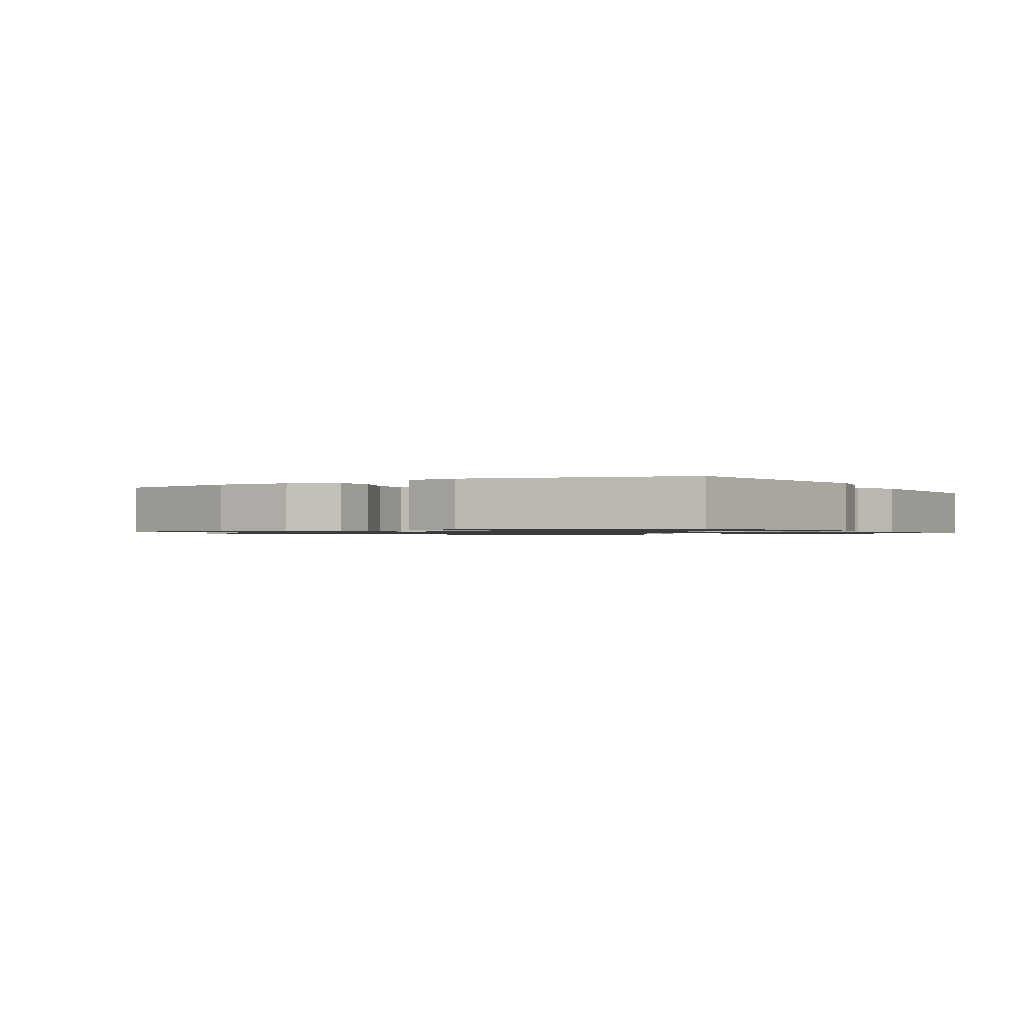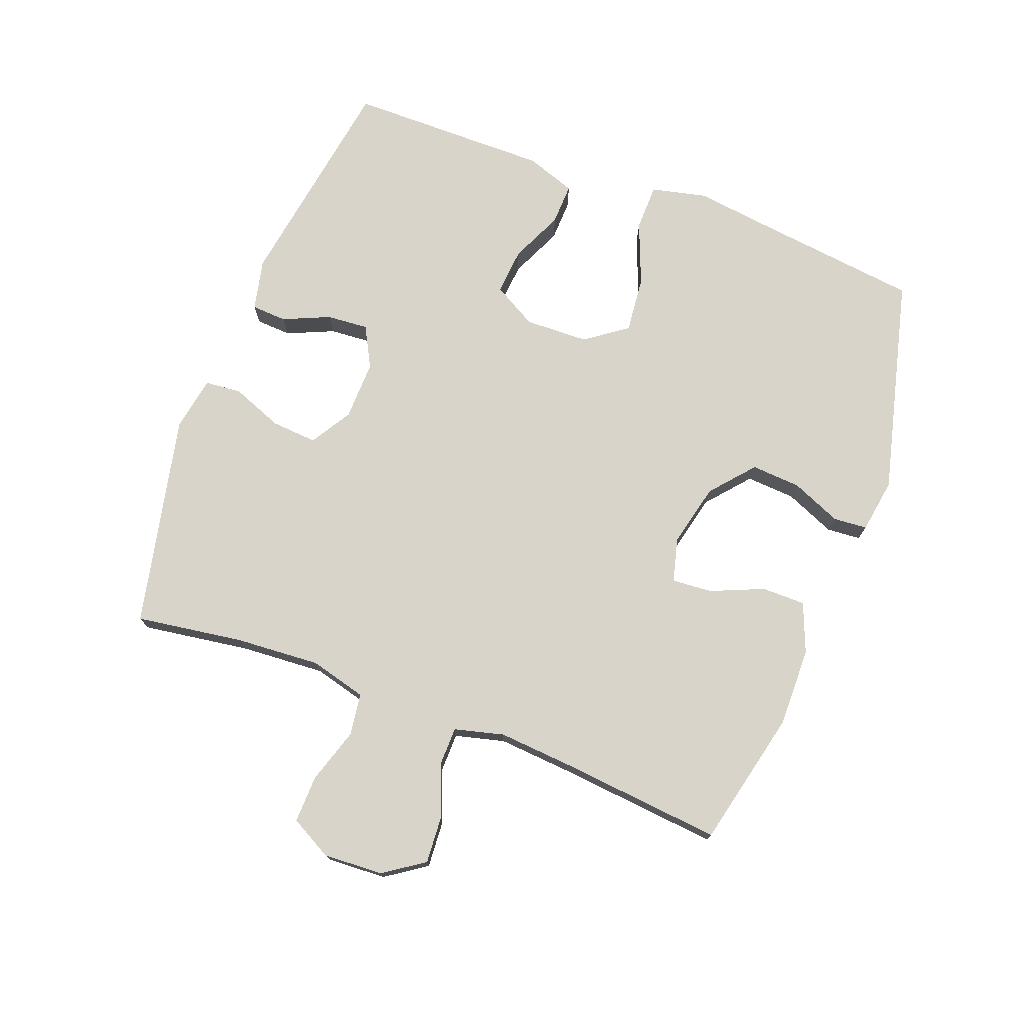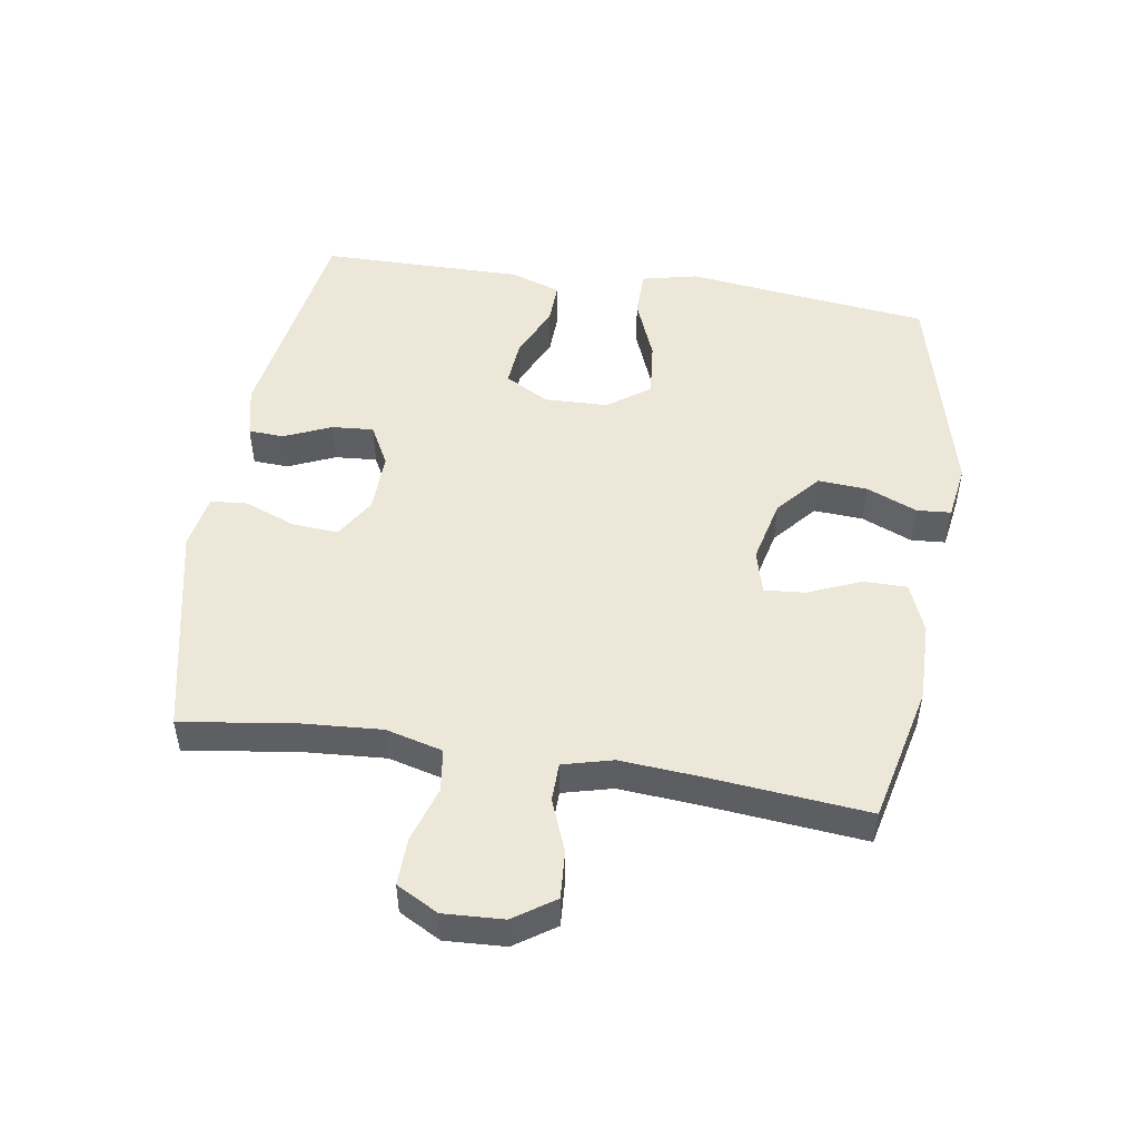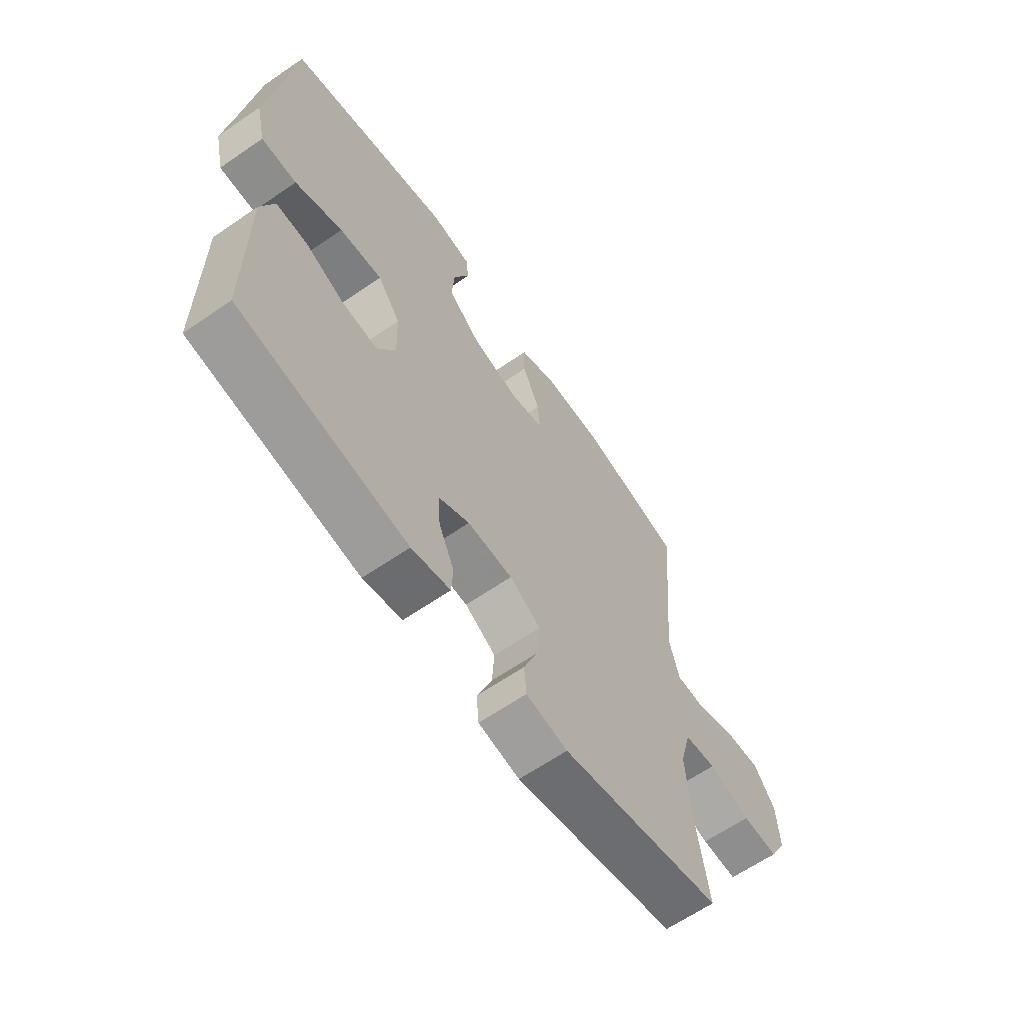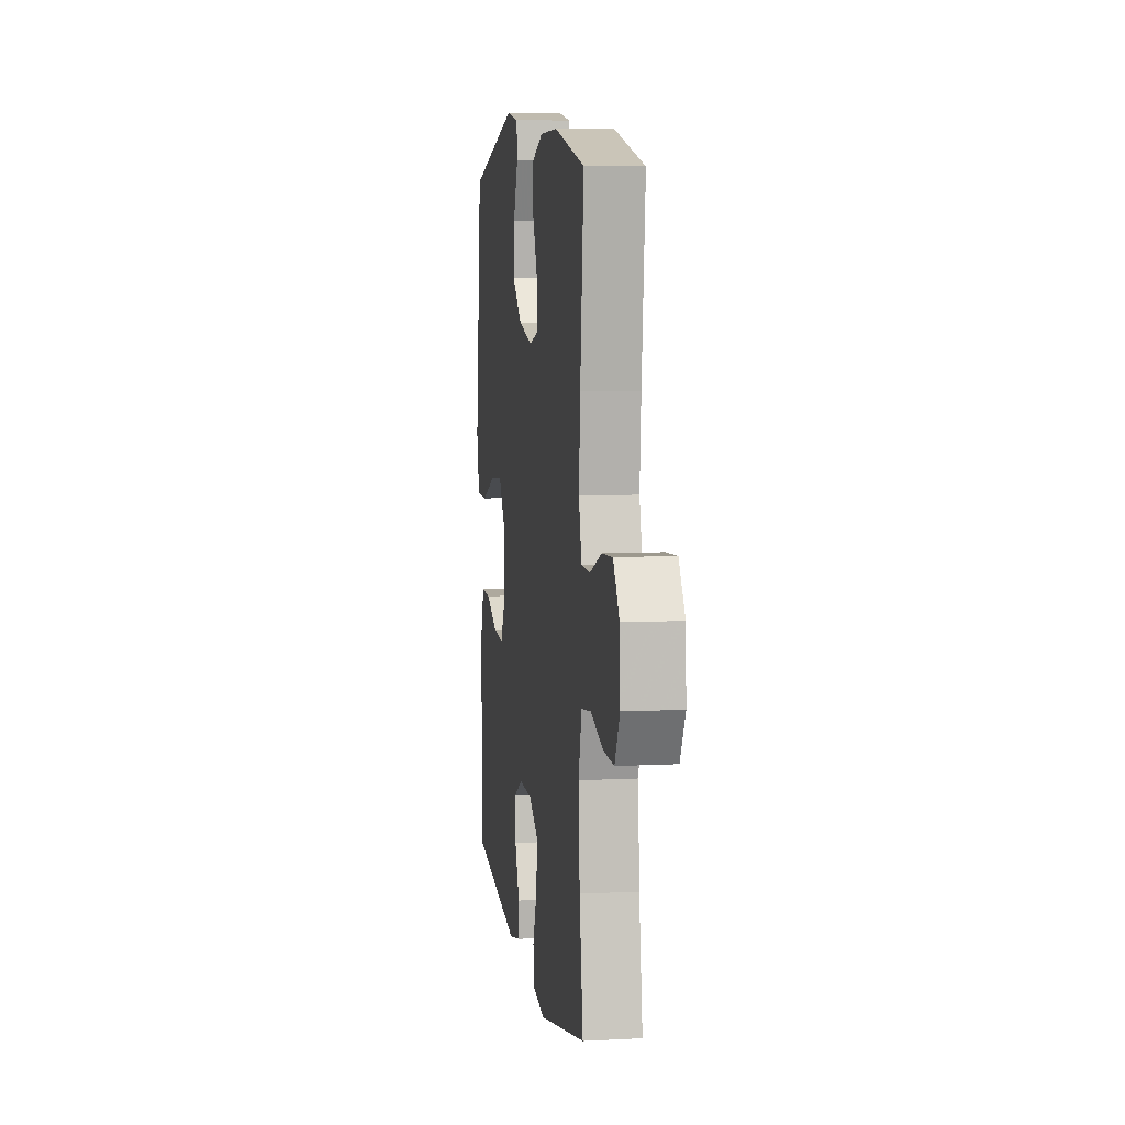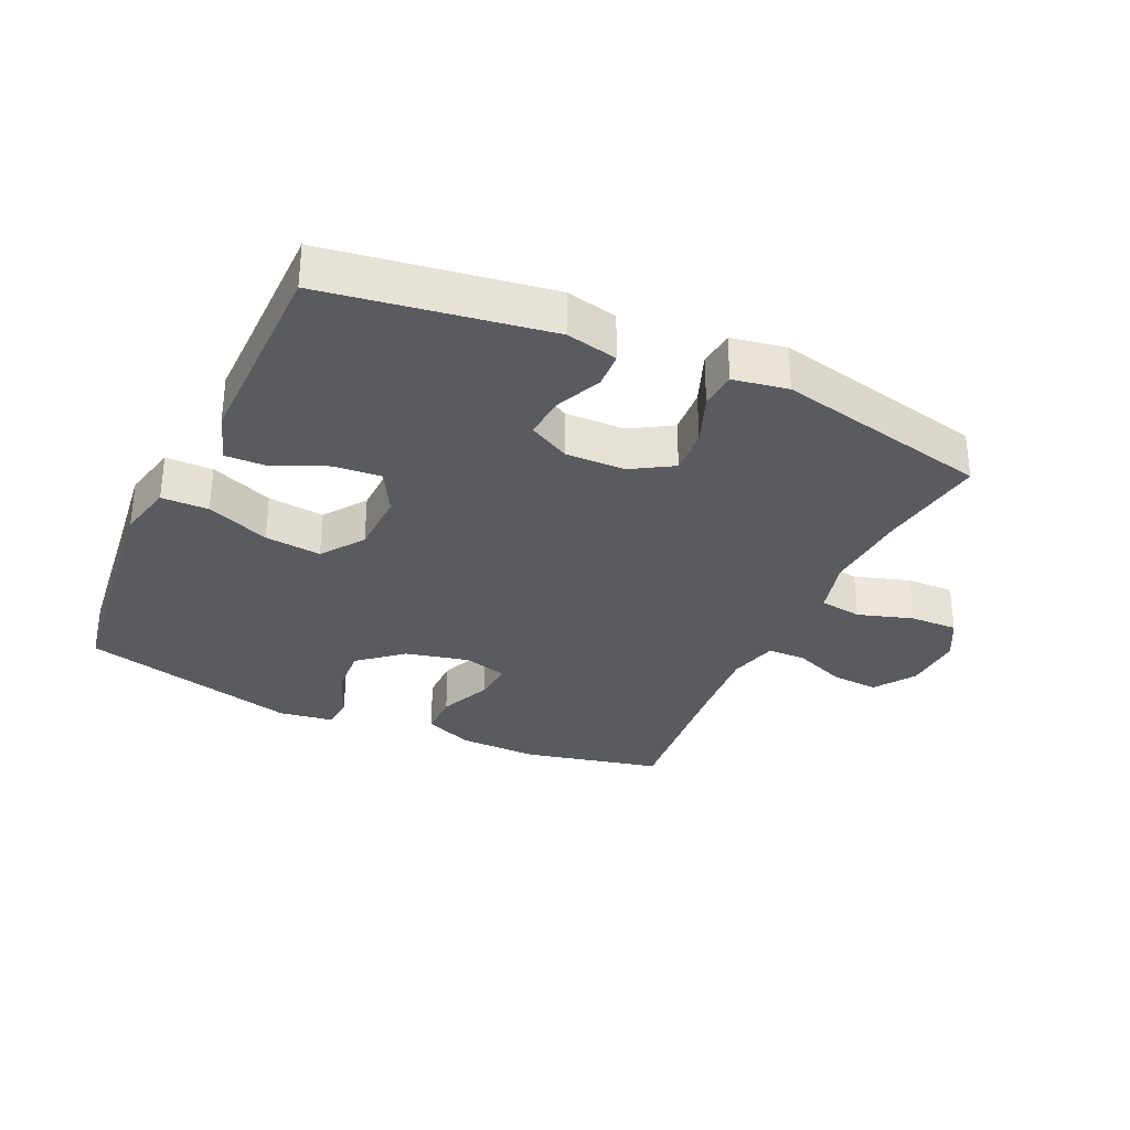
<metadata>
{"format":"obj","ext":"obj","renderer":"f3d","projection":"perspective","resolution":1024,"background":"white","views":[{"elev":-1.0,"azim":31.4,"up":"+Y"},{"elev":74.8,"azim":-69.2,"up":"+Y"},{"elev":49.7,"azim":-81.0,"up":"+Y"},{"elev":-63.8,"azim":124.8,"up":"+Z"},{"elev":7.3,"azim":-98.4,"up":"+Z"},{"elev":-32.0,"azim":155.2,"up":"+Y"}]}
</metadata>
<code>
v 0.5 0.07 0.5
v 0.529 0.07 0.256
v 0.546 0.07 0.121
v 0.526 0.07 0.034
v 0.453 0.07 0.033
v 0.355 0.07 0.072
v 0.267 0.07 0.081
v 0.22 0.07 0.016
v 0.217 0.07 -0.083
v 0.255 0.07 -0.151
v 0.328 0.07 -0.145
v 0.41 0.07 -0.108
v 0.475 0.07 -0.106
v 0.502 0.07 -0.184
v 0.501 0.07 -0.307
v 0.5 0.07 -0.5
v 0.154 0.07 -0.554
v 0.074 0.07 -0.536
v 0.071 0.07 -0.481
v 0.103 0.07 -0.408
v 0.108 0.07 -0.343
v 0.044 0.07 -0.309
v -0.049 0.07 -0.311
v -0.113 0.07 -0.35
v -0.108 0.07 -0.421
v -0.077 0.07 -0.501
v -0.082 0.07 -0.558
v -0.167 0.07 -0.573
v -0.5 0.07 -0.5
v -0.475 0.07 -0.332
v -0.466 0.07 -0.2
v -0.489 0.07 -0.112
v -0.555 0.07 -0.103
v -0.641 0.07 -0.13
v -0.715 0.07 -0.132
v -0.75 0.07 -0.067
v -0.745 0.07 0.026
v -0.702 0.07 0.089
v -0.628 0.07 0.084
v -0.547 0.07 0.052
v -0.487 0.07 0.053
v -0.467 0.07 0.13
v -0.476 0.07 0.249
v -0.5 0.07 0.5
v -0.286 0.07 0.549
v -0.163 0.07 0.547
v -0.086 0.07 0.516
v -0.086 0.07 0.448
v -0.121 0.07 0.366
v -0.126 0.07 0.303
v -0.058 0.07 0.285
v 0.041 0.07 0.308
v 0.108 0.07 0.365
v 0.103 0.07 0.442
v 0.07 0.07 0.52
v 0.074 0.07 0.573
v 0.159 0.07 0.586
v 0.5 0 0.5
v 0.529 0 0.256
v 0.546 0 0.121
v 0.526 0 0.034
v 0.453 0 0.033
v 0.355 0 0.072
v 0.267 0 0.081
v 0.22 0 0.016
v 0.217 0 -0.083
v 0.255 0 -0.151
v 0.328 0 -0.145
v 0.41 0 -0.108
v 0.475 0 -0.106
v 0.502 0 -0.184
v 0.501 0 -0.307
v 0.5 0 -0.5
v 0.154 0 -0.554
v 0.074 0 -0.536
v 0.071 0 -0.481
v 0.103 0 -0.408
v 0.108 0 -0.343
v 0.044 0 -0.309
v -0.049 0 -0.311
v -0.113 0 -0.35
v -0.108 0 -0.421
v -0.077 0 -0.501
v -0.082 0 -0.558
v -0.167 0 -0.573
v -0.5 0 -0.5
v -0.475 0 -0.332
v -0.466 0 -0.2
v -0.489 0 -0.112
v -0.555 0 -0.103
v -0.641 0 -0.13
v -0.715 0 -0.132
v -0.75 0 -0.067
v -0.745 0 0.026
v -0.702 0 0.089
v -0.628 0 0.084
v -0.547 0 0.052
v -0.487 0 0.053
v -0.467 0 0.13
v -0.476 0 0.249
v -0.5 0 0.5
v -0.286 0 0.549
v -0.163 0 0.547
v -0.086 0 0.516
v -0.086 0 0.448
v -0.121 0 0.366
v -0.126 0 0.303
v -0.058 0 0.285
v 0.041 0 0.308
v 0.108 0 0.365
v 0.103 0 0.442
v 0.07 0 0.52
v 0.074 0 0.573
v 0.159 0 0.586
f 57 1 2
f 56 57 2
f 55 56 2
f 54 55 2
f 4 5 6
f 3 4 6
f 2 3 6
f 54 2 6
f 53 54 6
f 52 53 6 7
f 51 52 7 8
f 50 51 8 9
f 47 48 49
f 46 47 49
f 45 46 49
f 44 45 49
f 43 44 49
f 42 43 49 50
f 50 9 10
f 42 50 10
f 41 42 10
f 38 39 40
f 37 38 40
f 36 37 40
f 35 36 40
f 34 35 40
f 33 34 40
f 40 41 10
f 33 40 10
f 32 33 10
f 28 29 30
f 27 28 30
f 26 27 30
f 25 26 30
f 24 25 30 31
f 23 24 31 32
f 18 19 20
f 17 18 20
f 16 17 20
f 15 16 20
f 15 20 21
f 14 15 21
f 13 14 21
f 12 13 21
f 11 12 21
f 10 11 21 22
f 10 22 23 32
f 59 58 114
f 59 114 113
f 59 113 112
f 59 112 111
f 63 62 61
f 63 61 60
f 63 60 59
f 63 59 111
f 63 111 110
f 64 63 110 109
f 65 64 109 108
f 66 65 108 107
f 106 105 104
f 106 104 103
f 106 103 102
f 106 102 101
f 106 101 100
f 107 106 100 99
f 67 66 107
f 67 107 99
f 67 99 98
f 97 96 95
f 97 95 94
f 97 94 93
f 97 93 92
f 97 92 91
f 97 91 90
f 67 98 97
f 67 97 90
f 67 90 89
f 87 86 85
f 87 85 84
f 87 84 83
f 87 83 82
f 88 87 82 81
f 89 88 81 80
f 77 76 75
f 77 75 74
f 77 74 73
f 77 73 72
f 78 77 72
f 78 72 71
f 78 71 70
f 78 70 69
f 78 69 68
f 79 78 68 67
f 89 80 79 67
f 1 58 59 2
f 2 59 60 3
f 3 60 61 4
f 4 61 62 5
f 5 62 63 6
f 6 63 64 7
f 7 64 65 8
f 8 65 66 9
f 9 66 67 10
f 10 67 68 11
f 11 68 69 12
f 12 69 70 13
f 13 70 71 14
f 14 71 72 15
f 15 72 73 16
f 16 73 74 17
f 17 74 75 18
f 18 75 76 19
f 19 76 77 20
f 20 77 78 21
f 21 78 79 22
f 22 79 80 23
f 23 80 81 24
f 24 81 82 25
f 25 82 83 26
f 26 83 84 27
f 27 84 85 28
f 28 85 86 29
f 29 86 87 30
f 30 87 88 31
f 31 88 89 32
f 32 89 90 33
f 33 90 91 34
f 34 91 92 35
f 35 92 93 36
f 36 93 94 37
f 37 94 95 38
f 38 95 96 39
f 39 96 97 40
f 40 97 98 41
f 41 98 99 42
f 42 99 100 43
f 43 100 101 44
f 44 101 102 45
f 45 102 103 46
f 46 103 104 47
f 47 104 105 48
f 48 105 106 49
f 49 106 107 50
f 50 107 108 51
f 51 108 109 52
f 52 109 110 53
f 53 110 111 54
f 54 111 112 55
f 55 112 113 56
f 56 113 114 57
f 57 114 58 1

</code>
